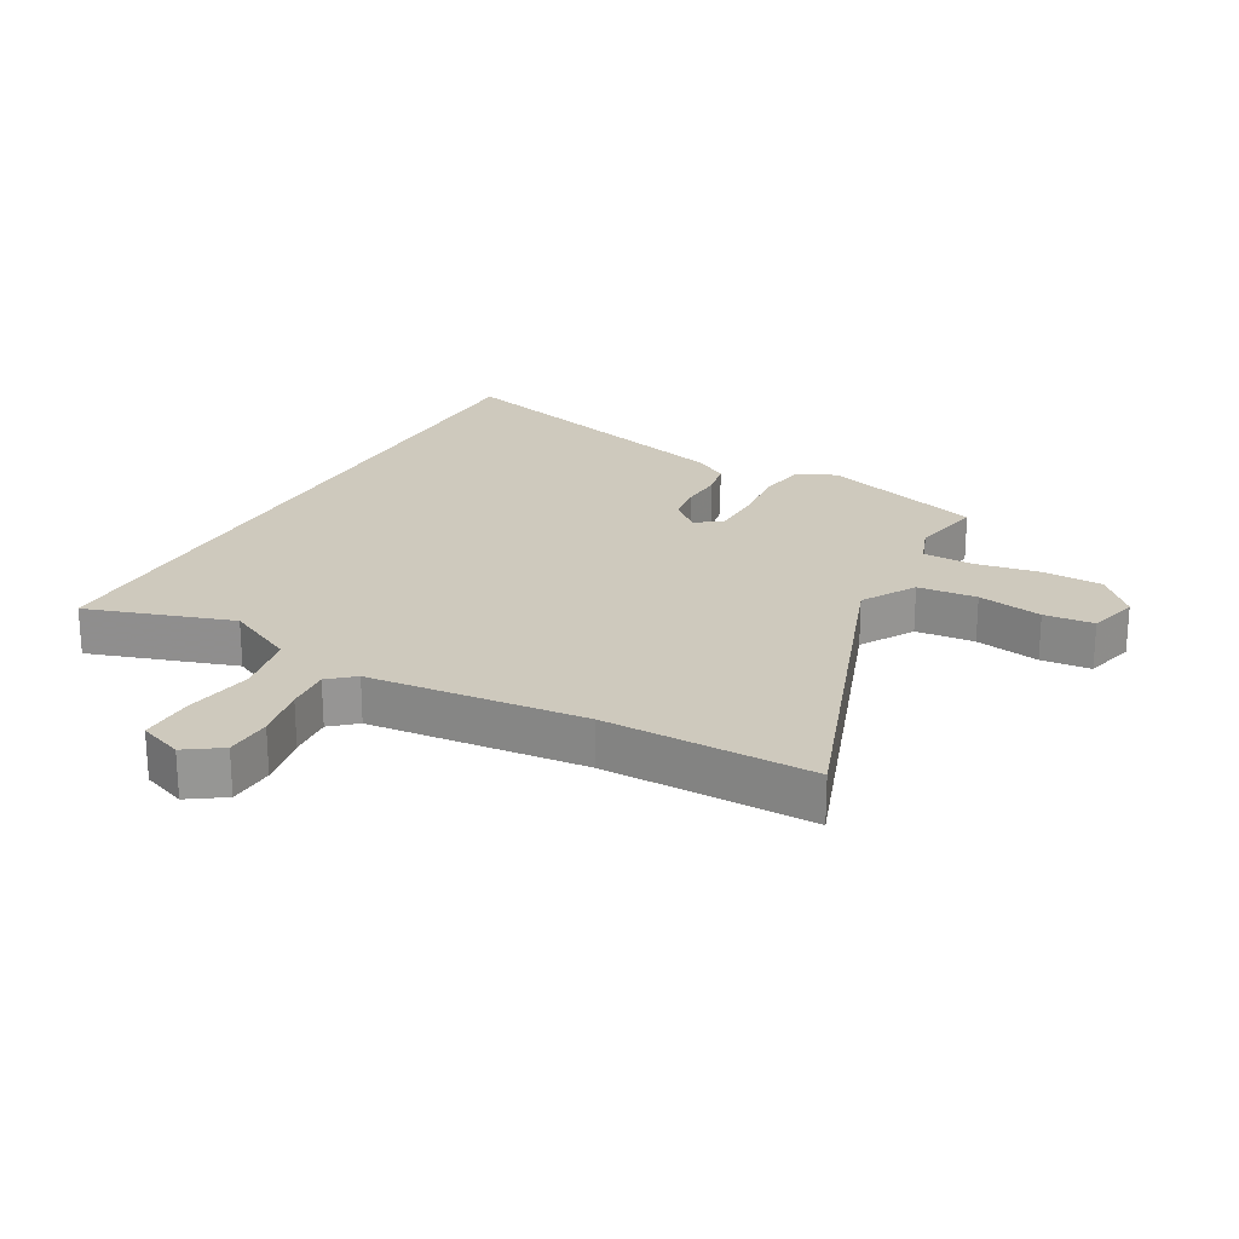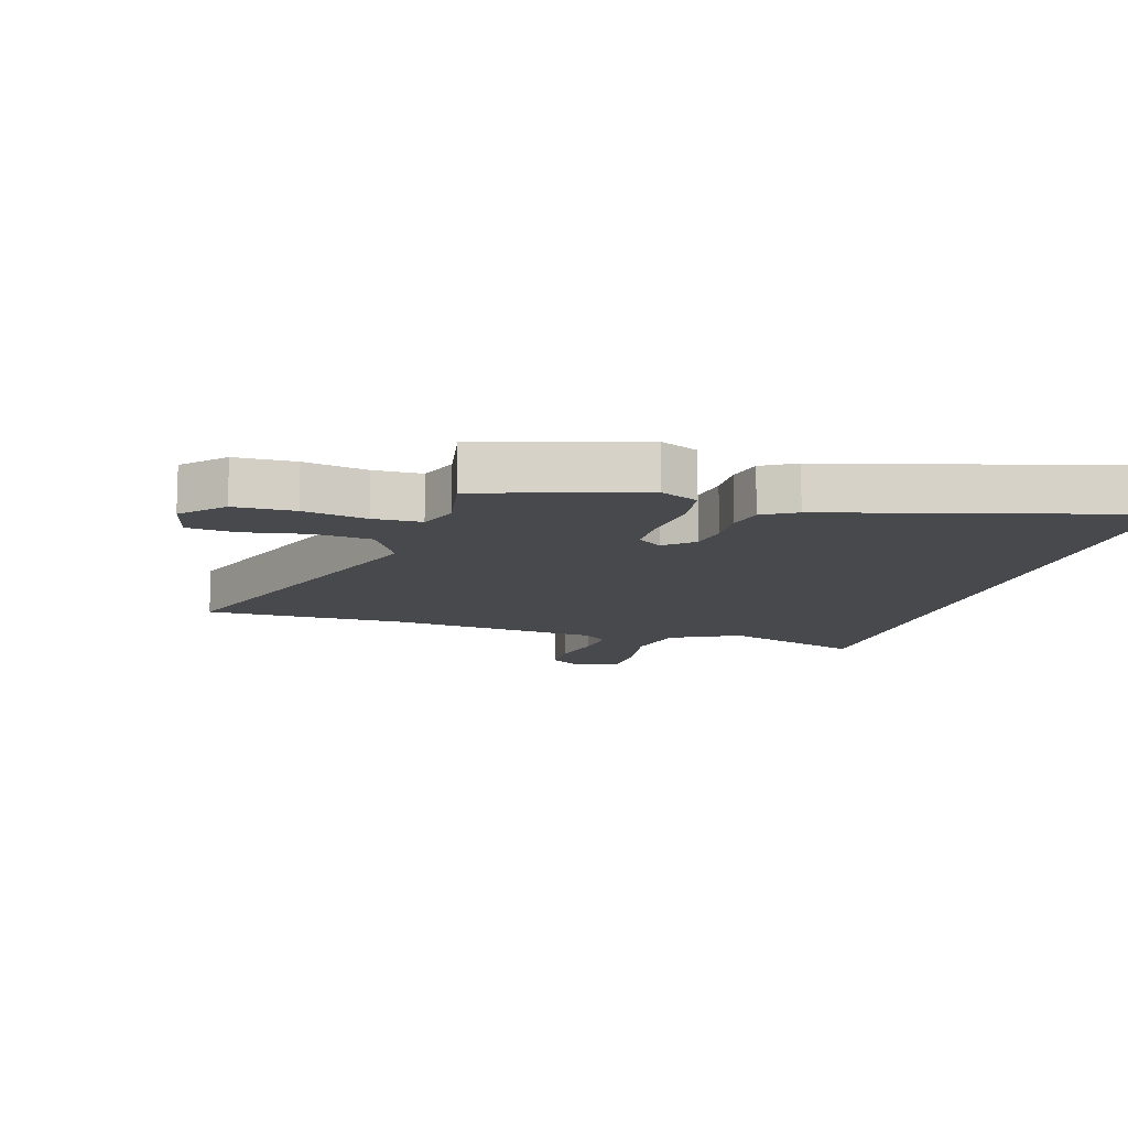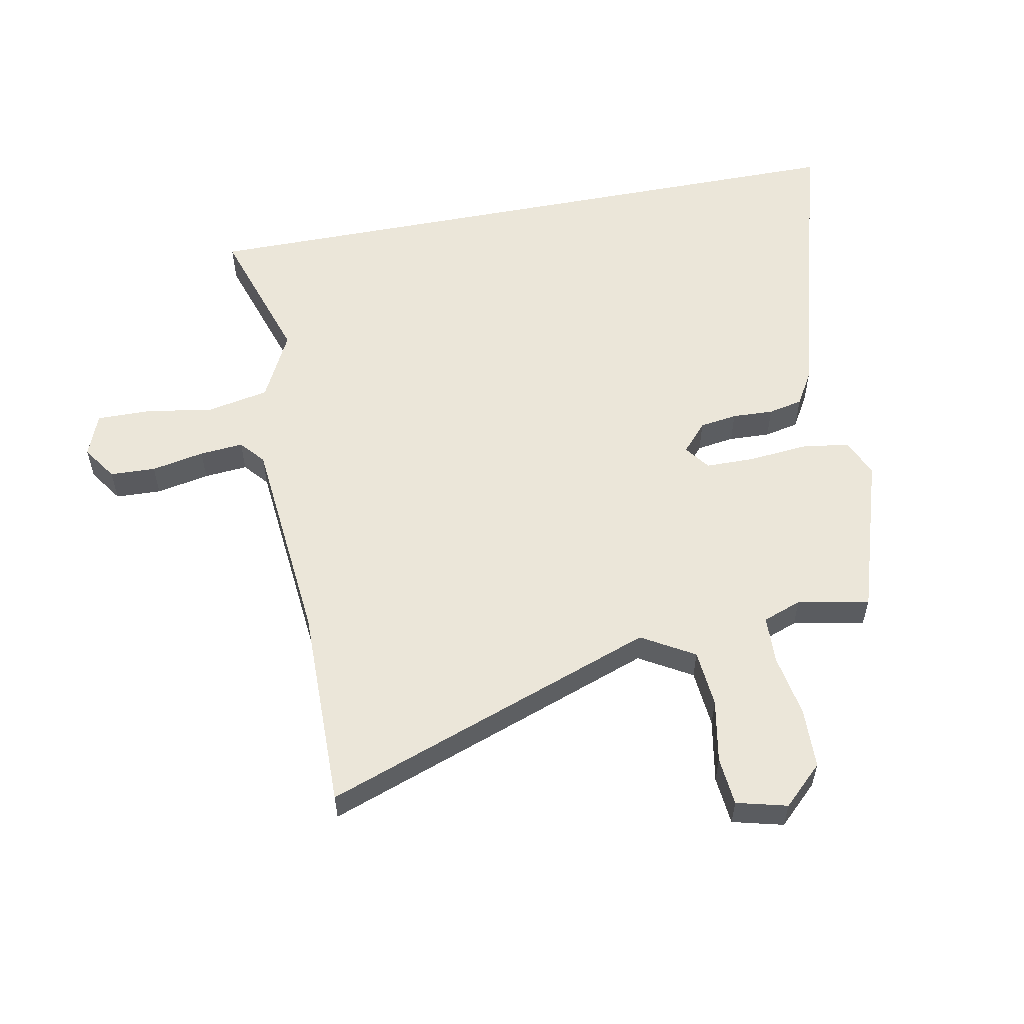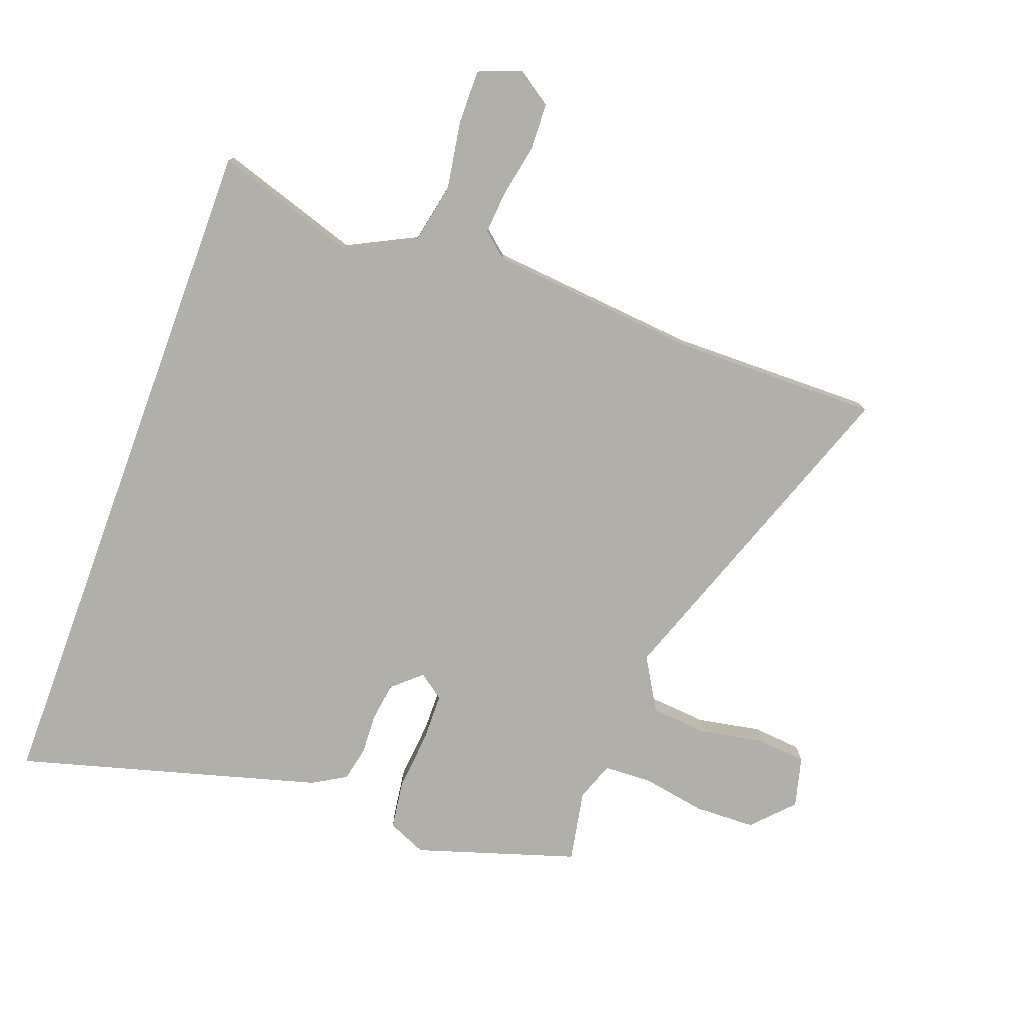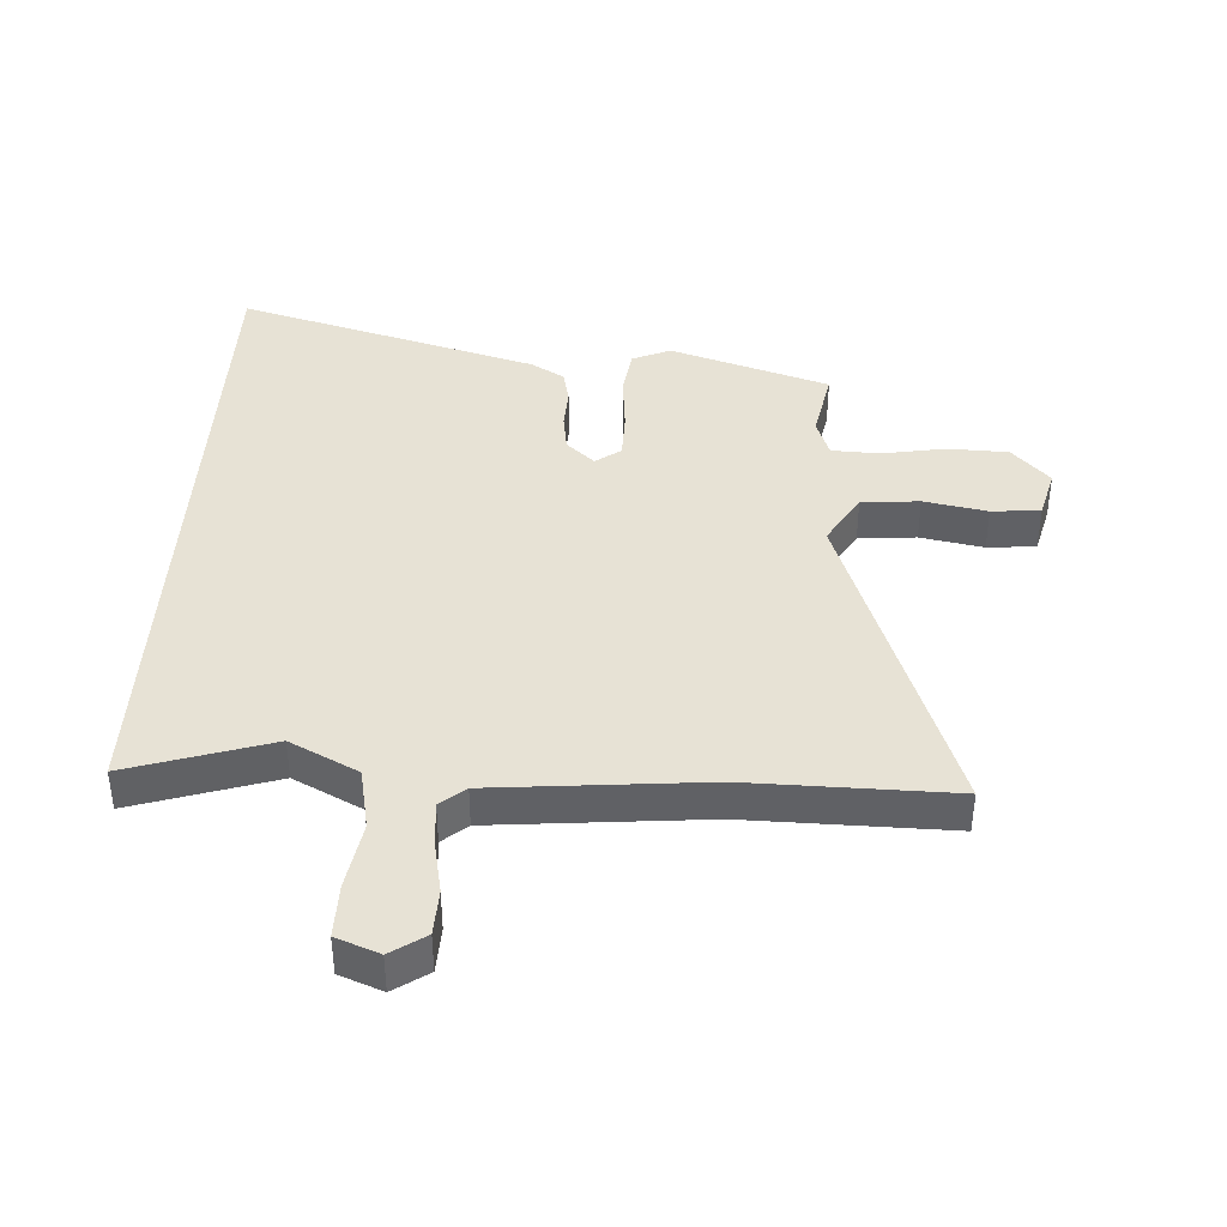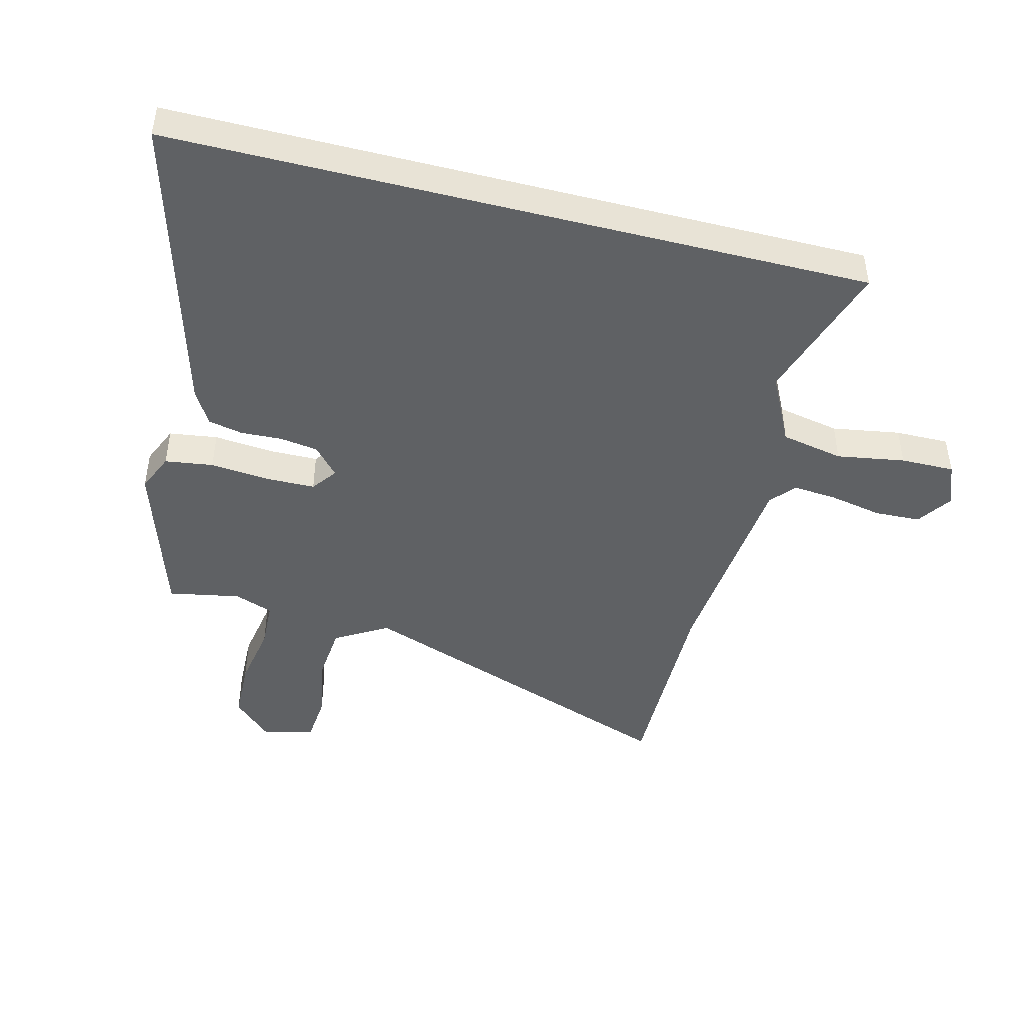
<metadata>
{"format":"obj","ext":"obj","renderer":"f3d","projection":"perspective","resolution":1024,"background":"white","views":[{"elev":22.7,"azim":28.8,"up":"+Y"},{"elev":-12.0,"azim":163.1,"up":"+Y"},{"elev":56.3,"azim":79.0,"up":"+Y"},{"elev":-78.0,"azim":-20.2,"up":"+Y"},{"elev":40.1,"azim":3.3,"up":"+Y"},{"elev":-45.7,"azim":-104.3,"up":"+Y"}]}
</metadata>
<code>
v 0.332 0.07 0.498
v 0.663 0.07 0.502
v 0.468 0.07 -0.041
v 0.518 0.07 -0.126
v 0.612 0.07 -0.134
v 0.715 0.07 -0.115
v 0.794 0.07 -0.122
v 0.815 0.07 -0.204
v 0.754 0.07 -0.268
v 0.656 0.07 -0.271
v 0.553 0.07 -0.253
v 0.475 0.07 -0.256
v 0.452 0.07 -0.319
v 0.474 0.07 -0.435
v 0.215 0.07 -0.517
v 0.153 0.07 -0.49
v 0.142 0.07 -0.412
v 0.151 0.07 -0.316
v 0.15 0.07 -0.237
v 0.109 0.07 -0.207
v 0.063 0.07 -0.248
v 0.054 0.07 -0.309
v 0.057 0.07 -0.376
v 0.045 0.07 -0.432
v -0.009 0.07 -0.464
v -0.5 0.07 -0.601
v -0.5 0.07 0.526
v -0.27 0.07 0.452
v -0.159 0.07 0.508
v -0.139 0.07 0.609
v -0.157 0.07 0.719
v -0.158 0.07 0.806
v -0.088 0.07 0.833
v -0.032 0.07 0.795
v -0.029 0.07 0.721
v -0.046 0.07 0.635
v -0.052 0.07 0.564
v -0.012 0.07 0.53
v 0.332 0 0.498
v 0.663 0 0.502
v 0.468 0 -0.041
v 0.518 0 -0.126
v 0.612 0 -0.134
v 0.715 0 -0.115
v 0.794 0 -0.122
v 0.815 0 -0.204
v 0.754 0 -0.268
v 0.656 0 -0.271
v 0.553 0 -0.253
v 0.475 0 -0.256
v 0.452 0 -0.319
v 0.474 0 -0.435
v 0.215 0 -0.517
v 0.153 0 -0.49
v 0.142 0 -0.412
v 0.151 0 -0.316
v 0.15 0 -0.237
v 0.109 0 -0.207
v 0.063 0 -0.248
v 0.054 0 -0.309
v 0.057 0 -0.376
v 0.045 0 -0.432
v -0.009 0 -0.464
v -0.5 0 -0.601
v -0.5 0 0.526
v -0.27 0 0.452
v -0.159 0 0.508
v -0.139 0 0.609
v -0.157 0 0.719
v -0.158 0 0.806
v -0.088 0 0.833
v -0.032 0 0.795
v -0.029 0 0.721
v -0.046 0 0.635
v -0.052 0 0.564
v -0.012 0 0.53
f 34 35 36
f 33 34 36
f 32 33 36
f 31 32 36
f 30 31 36
f 29 30 36 37
f 26 27 28
f 25 26 28
f 24 25 28
f 23 24 28
f 22 23 28
f 21 22 28 29
f 29 37 38
f 21 29 38
f 20 21 38
f 16 17 18
f 15 16 18
f 14 15 18
f 13 14 18
f 12 13 18 19
f 19 20 38
f 12 19 38
f 11 12 38
f 9 10 11
f 8 9 11
f 7 8 11
f 6 7 11
f 5 6 11
f 1 2 3
f 38 1 3
f 38 3 4
f 11 38 4
f 4 5 11
f 74 73 72
f 74 72 71
f 74 71 70
f 74 70 69
f 74 69 68
f 75 74 68 67
f 66 65 64
f 66 64 63
f 66 63 62
f 66 62 61
f 66 61 60
f 67 66 60 59
f 76 75 67
f 76 67 59
f 76 59 58
f 56 55 54
f 56 54 53
f 56 53 52
f 56 52 51
f 57 56 51 50
f 76 58 57
f 76 57 50
f 76 50 49
f 49 48 47
f 49 47 46
f 49 46 45
f 49 45 44
f 49 44 43
f 41 40 39
f 41 39 76
f 42 41 76
f 42 76 49
f 49 43 42
f 1 39 40 2
f 2 40 41 3
f 3 41 42 4
f 4 42 43 5
f 5 43 44 6
f 6 44 45 7
f 7 45 46 8
f 8 46 47 9
f 9 47 48 10
f 10 48 49 11
f 11 49 50 12
f 12 50 51 13
f 13 51 52 14
f 14 52 53 15
f 15 53 54 16
f 16 54 55 17
f 17 55 56 18
f 18 56 57 19
f 19 57 58 20
f 20 58 59 21
f 21 59 60 22
f 22 60 61 23
f 23 61 62 24
f 24 62 63 25
f 25 63 64 26
f 26 64 65 27
f 27 65 66 28
f 28 66 67 29
f 29 67 68 30
f 30 68 69 31
f 31 69 70 32
f 32 70 71 33
f 33 71 72 34
f 34 72 73 35
f 35 73 74 36
f 36 74 75 37
f 37 75 76 38
f 38 76 39 1

</code>
